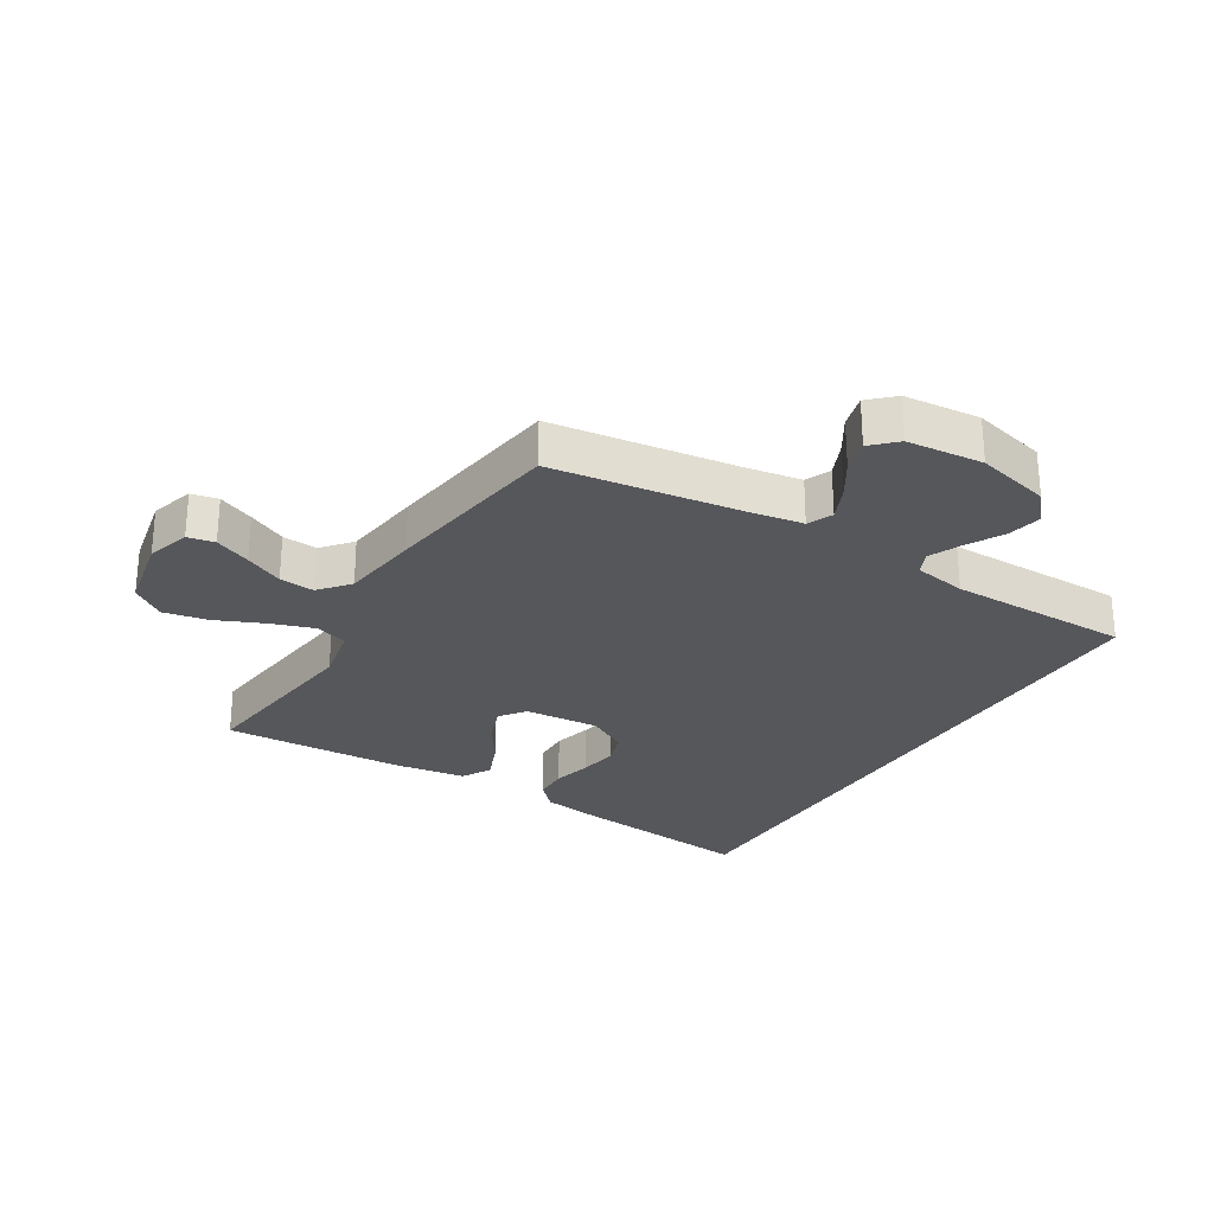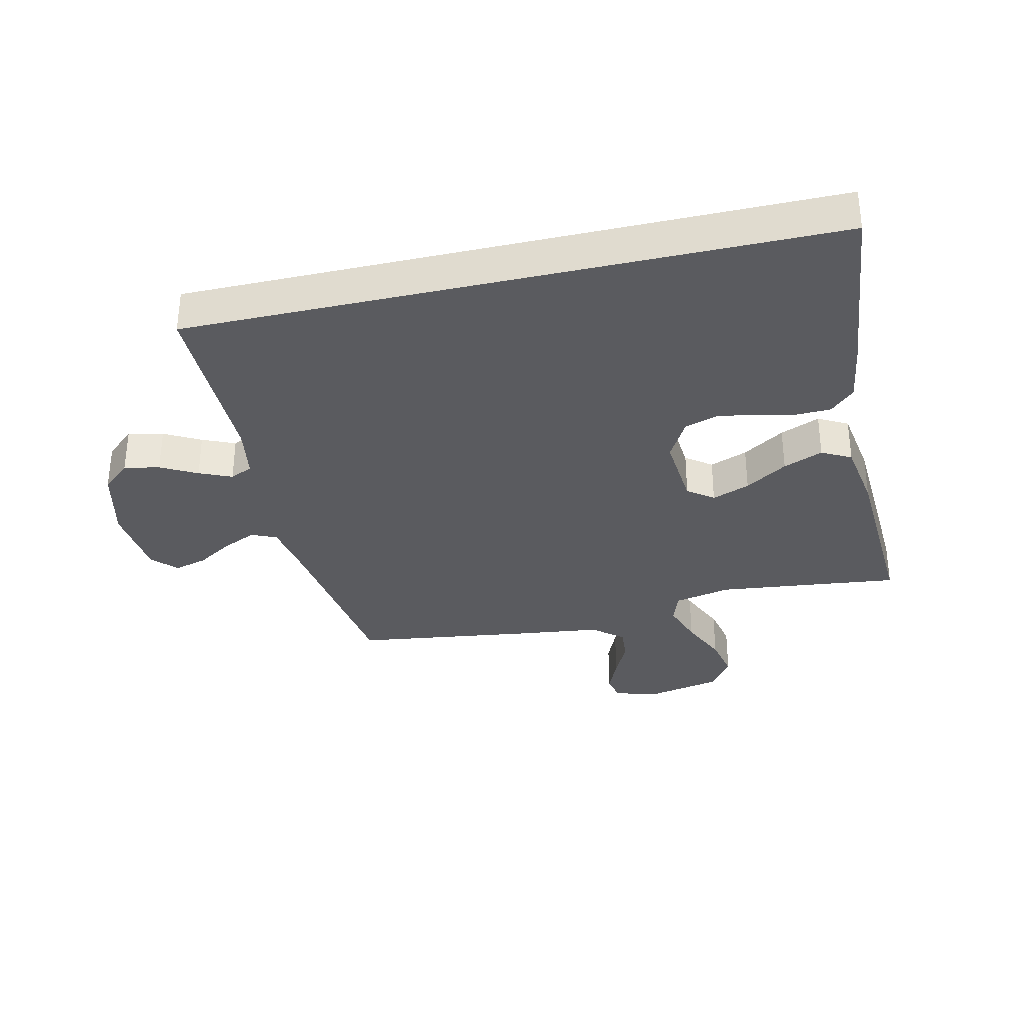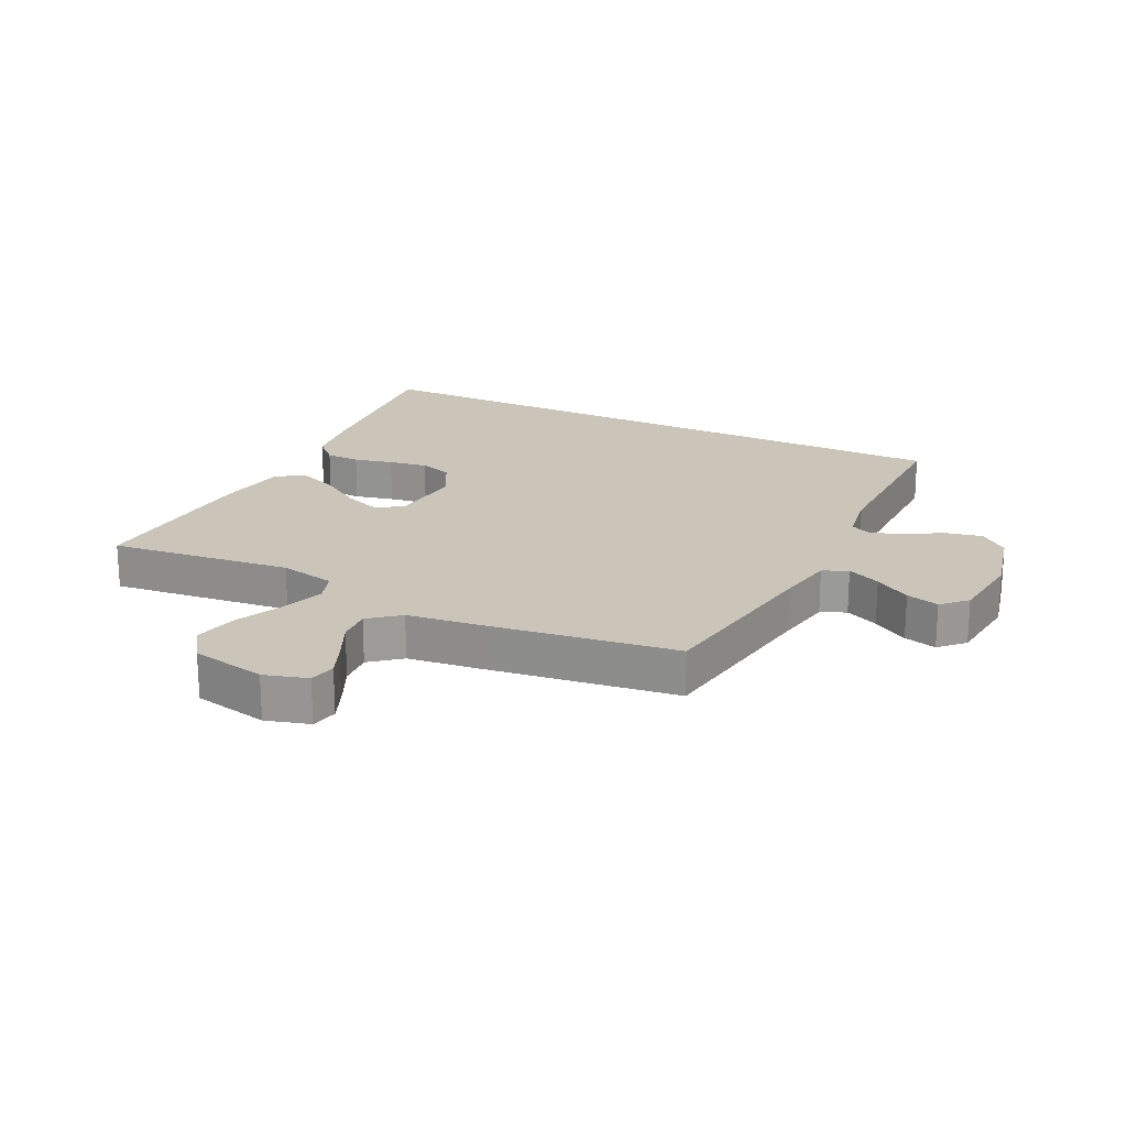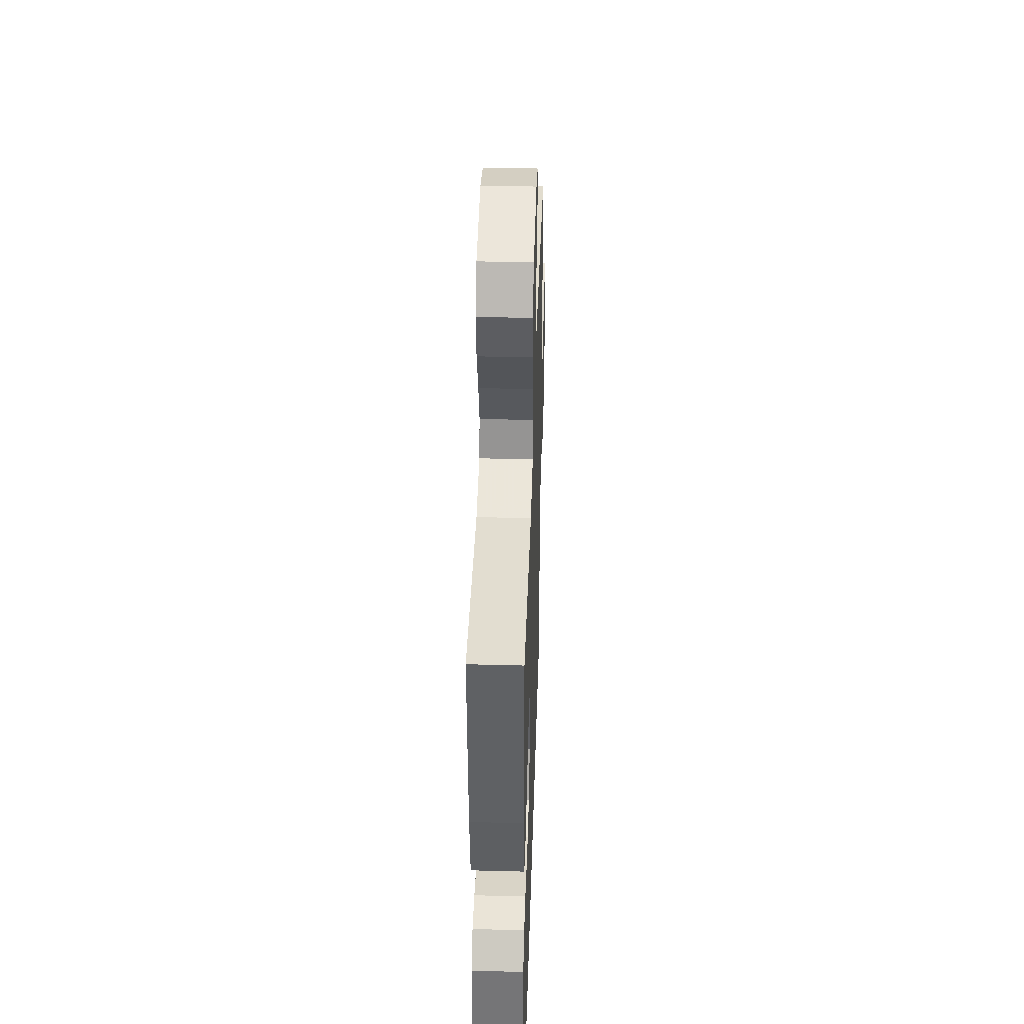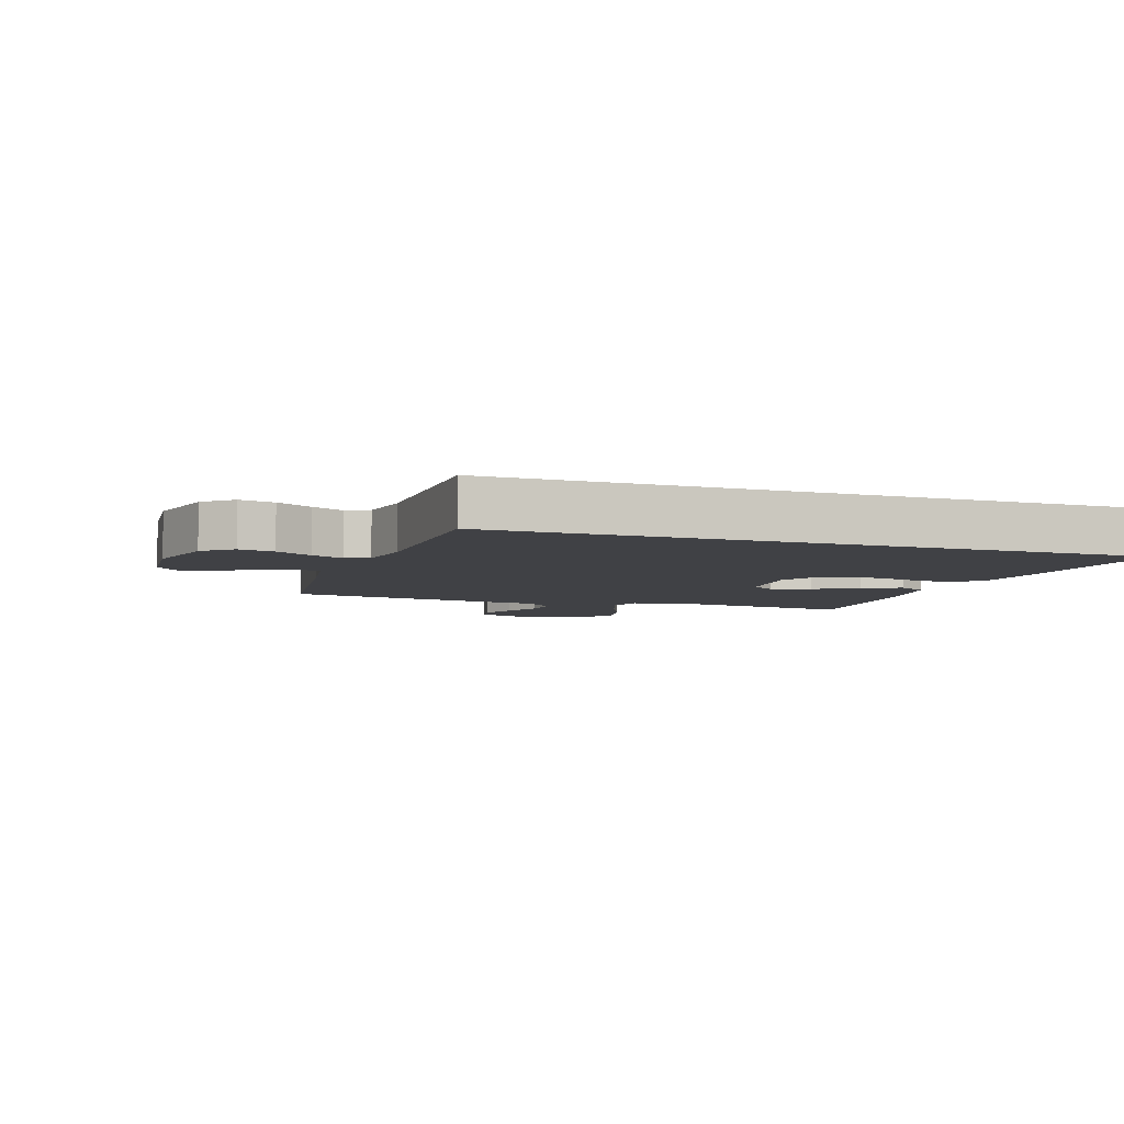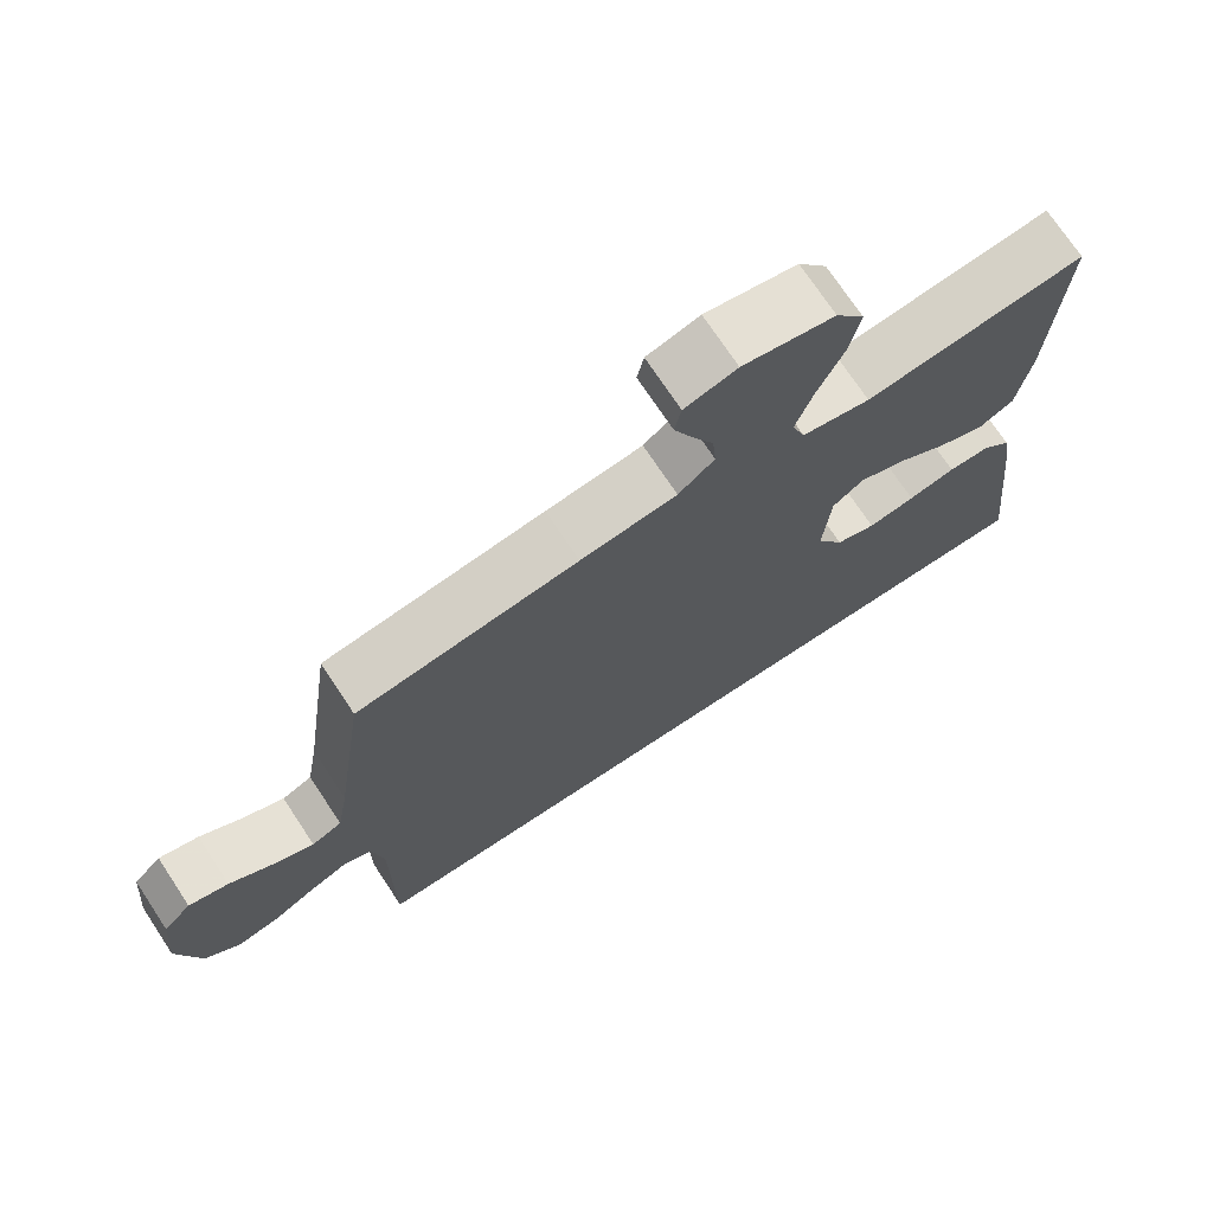
<metadata>
{"format":"obj","ext":"obj","renderer":"f3d","projection":"perspective","resolution":1024,"background":"white","views":[{"elev":-27.2,"azim":58.3,"up":"+Y"},{"elev":-33.2,"azim":-167.0,"up":"+Y"},{"elev":20.4,"azim":26.3,"up":"+Y"},{"elev":41.8,"azim":-88.2,"up":"+Z"},{"elev":-5.9,"azim":160.8,"up":"+Y"},{"elev":72.7,"azim":146.5,"up":"+Z"}]}
</metadata>
<code>
v -0.535 0.07 -0.5
v -0.502 0.07 -0.2
v -0.487 0.07 -0.101
v -0.447 0.07 -0.062
v -0.39 0.07 -0.06
v -0.326 0.07 -0.075
v -0.262 0.07 -0.085
v -0.208 0.07 -0.067
v -0.171 0.07 0
v -0.181 0.07 0.123
v -0.223 0.07 0.154
v -0.285 0.07 0.13
v -0.354 0.07 0.085
v -0.419 0.07 0.058
v -0.467 0.07 0.084
v -0.485 0.07 0.2
v -0.5 0.07 0.5
v -0.2 0.07 0.466
v -0.107 0.07 0.486
v -0.089 0.07 0.538
v -0.113 0.07 0.609
v -0.148 0.07 0.688
v -0.163 0.07 0.761
v -0.124 0.07 0.816
v 0 0.07 0.842
v 0.071 0.07 0.821
v 0.08 0.07 0.777
v 0.055 0.07 0.718
v 0.025 0.07 0.655
v 0.02 0.07 0.598
v 0.069 0.07 0.557
v 0.2 0.07 0.541
v 0.5 0.07 0.5
v 0.542 0.07 0.2
v 0.558 0.07 0.105
v 0.599 0.07 0.087
v 0.654 0.07 0.112
v 0.713 0.07 0.149
v 0.767 0.07 0.164
v 0.805 0.07 0.125
v 0.817 0.07 0
v 0.787 0.07 -0.122
v 0.74 0.07 -0.163
v 0.682 0.07 -0.151
v 0.623 0.07 -0.119
v 0.57 0.07 -0.096
v 0.533 0.07 -0.113
v 0.518 0.07 -0.2
v 0.518 0.07 -0.5
v -0.535 0 -0.5
v -0.502 0 -0.2
v -0.487 0 -0.101
v -0.447 0 -0.062
v -0.39 0 -0.06
v -0.326 0 -0.075
v -0.262 0 -0.085
v -0.208 0 -0.067
v -0.171 0 0
v -0.181 0 0.123
v -0.223 0 0.154
v -0.285 0 0.13
v -0.354 0 0.085
v -0.419 0 0.058
v -0.467 0 0.084
v -0.485 0 0.2
v -0.5 0 0.5
v -0.2 0 0.466
v -0.107 0 0.486
v -0.089 0 0.538
v -0.113 0 0.609
v -0.148 0 0.688
v -0.163 0 0.761
v -0.124 0 0.816
v 0 0 0.842
v 0.071 0 0.821
v 0.08 0 0.777
v 0.055 0 0.718
v 0.025 0 0.655
v 0.02 0 0.598
v 0.069 0 0.557
v 0.2 0 0.541
v 0.5 0 0.5
v 0.542 0 0.2
v 0.558 0 0.105
v 0.599 0 0.087
v 0.654 0 0.112
v 0.713 0 0.149
v 0.767 0 0.164
v 0.805 0 0.125
v 0.817 0 0
v 0.787 0 -0.122
v 0.74 0 -0.163
v 0.682 0 -0.151
v 0.623 0 -0.119
v 0.57 0 -0.096
v 0.533 0 -0.113
v 0.518 0 -0.2
v 0.518 0 -0.5
f 48 49 1 2
f 47 48 2 3
f 46 47 3
f 42 43 44 45
f 42 45 46
f 41 42 46
f 37 38 39 40
f 36 37 40 41
f 31 32 33 34
f 31 34 35
f 30 31 35
f 26 27 28 29
f 24 25 26 29
f 24 29 30
f 21 22 23 24
f 20 21 24 30
f 19 20 30 35
f 15 16 17 18
f 12 13 14 15
f 11 12 15 18
f 10 11 18 19
f 3 4 5 6
f 3 6 7
f 46 3 7
f 36 41 46 7
f 35 36 7 8
f 9 10 19 35
f 8 9 35
f 51 50 98 97
f 52 51 97 96
f 52 96 95
f 94 93 92 91
f 95 94 91
f 95 91 90
f 89 88 87 86
f 90 89 86 85
f 83 82 81 80
f 84 83 80
f 84 80 79
f 78 77 76 75
f 78 75 74 73
f 79 78 73
f 73 72 71 70
f 79 73 70 69
f 84 79 69 68
f 67 66 65 64
f 64 63 62 61
f 67 64 61 60
f 68 67 60 59
f 55 54 53 52
f 56 55 52
f 56 52 95
f 56 95 90 85
f 57 56 85 84
f 84 68 59 58
f 84 58 57
f 1 50 51 2
f 2 51 52 3
f 3 52 53 4
f 4 53 54 5
f 5 54 55 6
f 6 55 56 7
f 7 56 57 8
f 8 57 58 9
f 9 58 59 10
f 10 59 60 11
f 11 60 61 12
f 12 61 62 13
f 13 62 63 14
f 14 63 64 15
f 15 64 65 16
f 16 65 66 17
f 17 66 67 18
f 18 67 68 19
f 19 68 69 20
f 20 69 70 21
f 21 70 71 22
f 22 71 72 23
f 23 72 73 24
f 24 73 74 25
f 25 74 75 26
f 26 75 76 27
f 27 76 77 28
f 28 77 78 29
f 29 78 79 30
f 30 79 80 31
f 31 80 81 32
f 32 81 82 33
f 33 82 83 34
f 34 83 84 35
f 35 84 85 36
f 36 85 86 37
f 37 86 87 38
f 38 87 88 39
f 39 88 89 40
f 40 89 90 41
f 41 90 91 42
f 42 91 92 43
f 43 92 93 44
f 44 93 94 45
f 45 94 95 46
f 46 95 96 47
f 47 96 97 48
f 48 97 98 49
f 49 98 50 1

</code>
